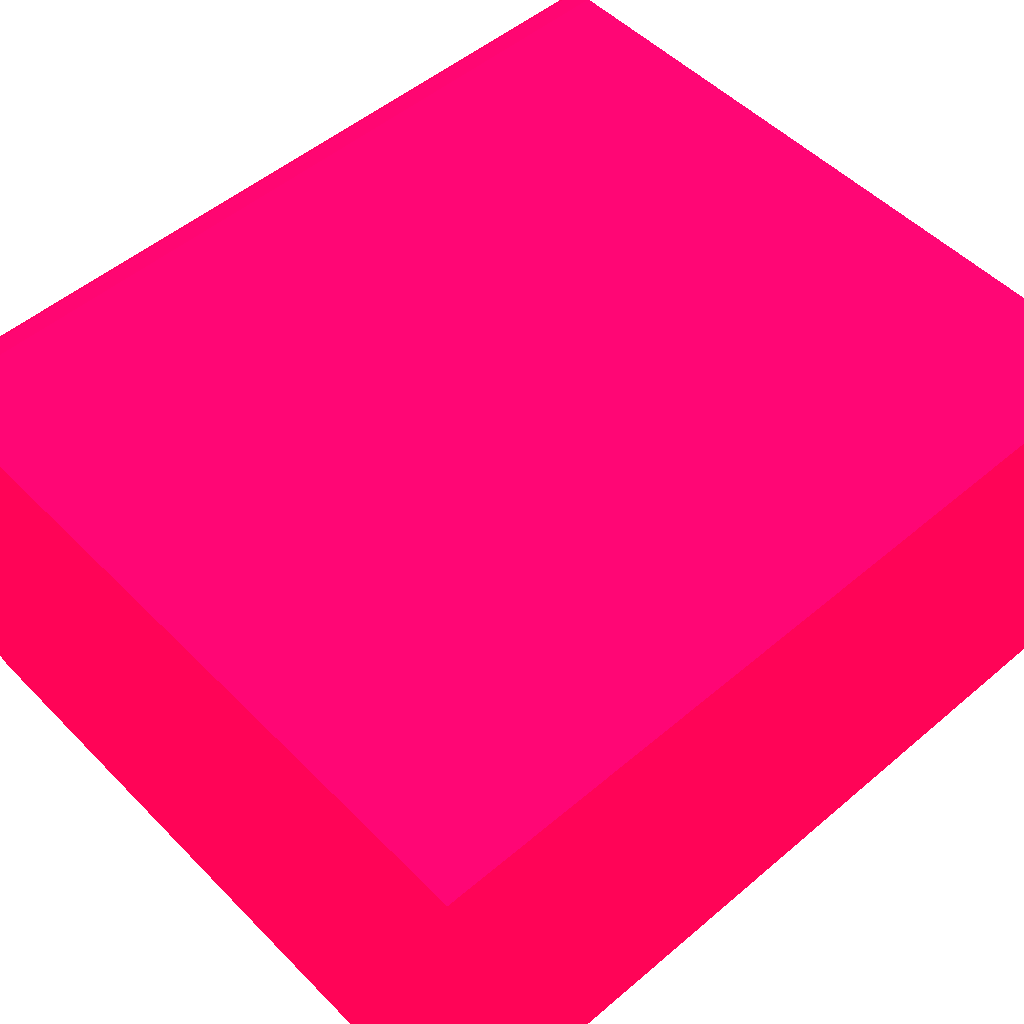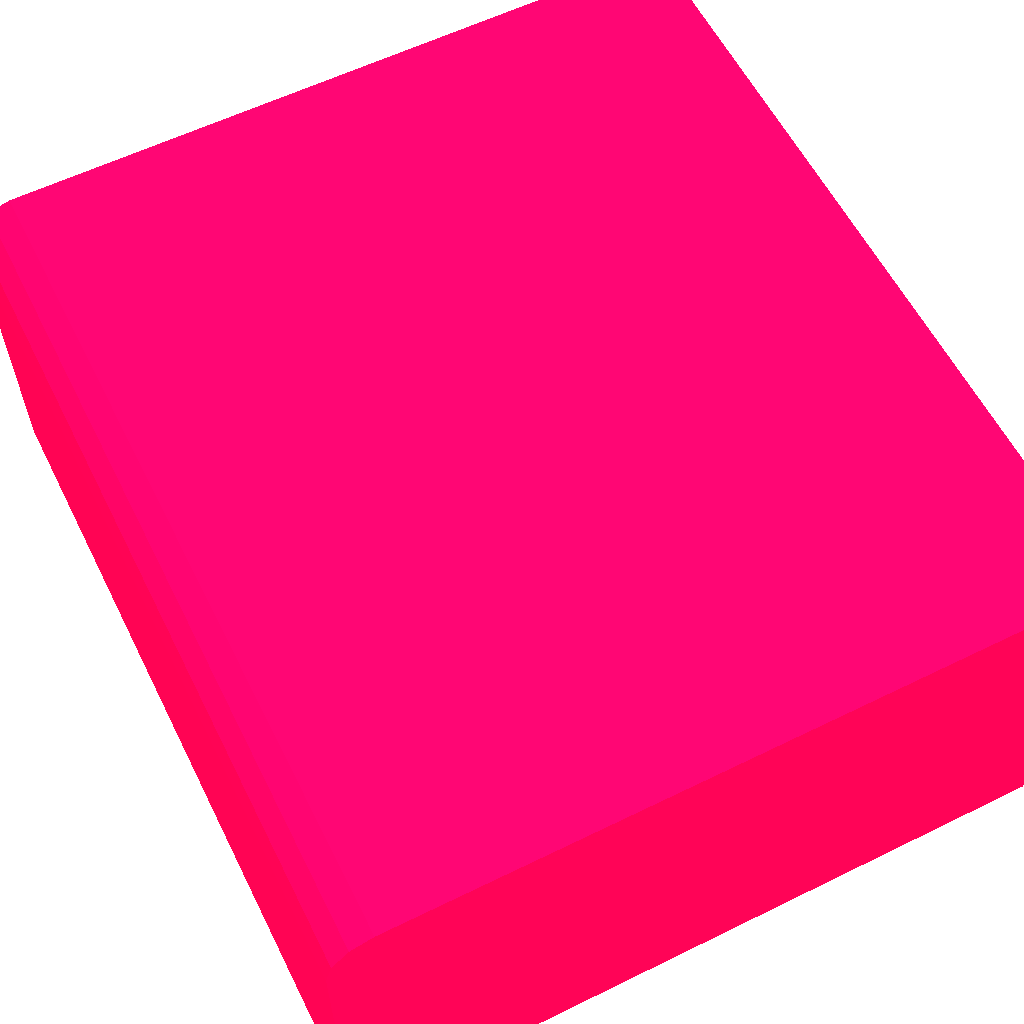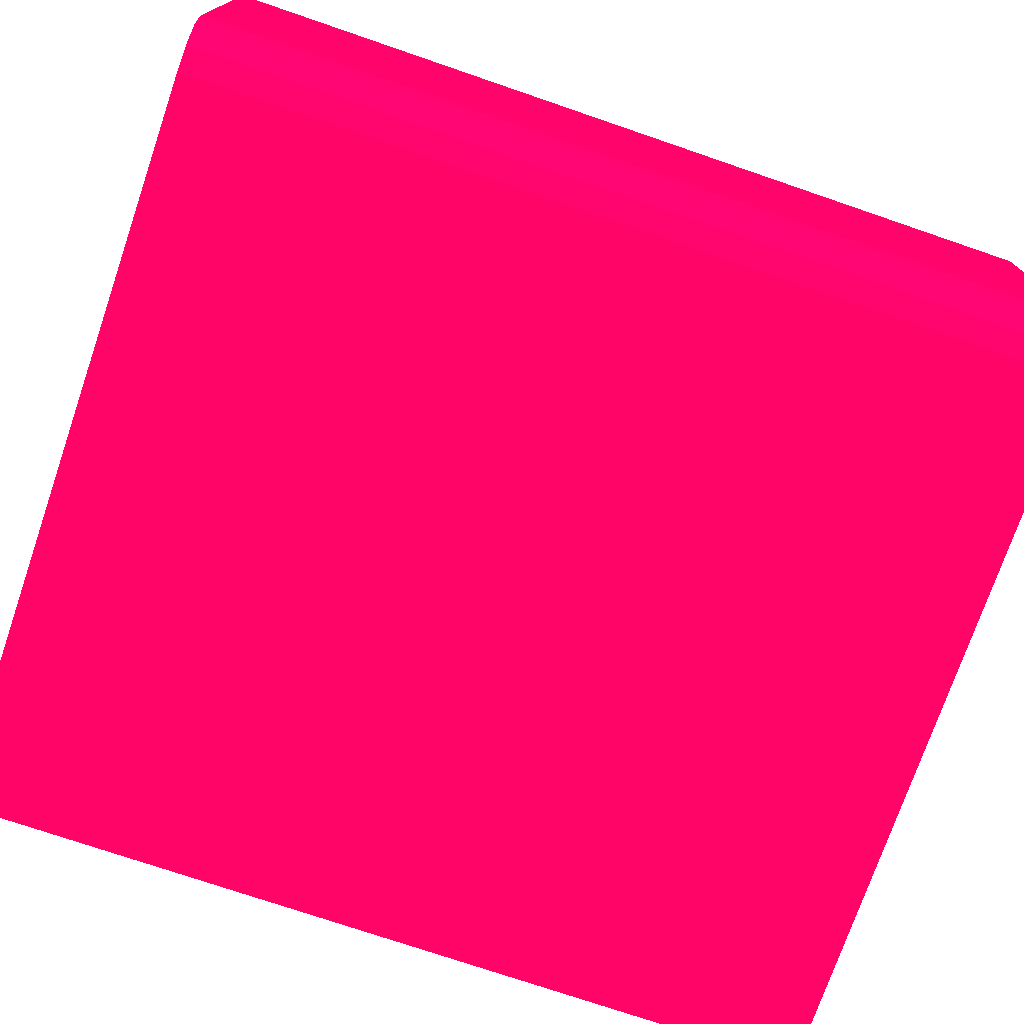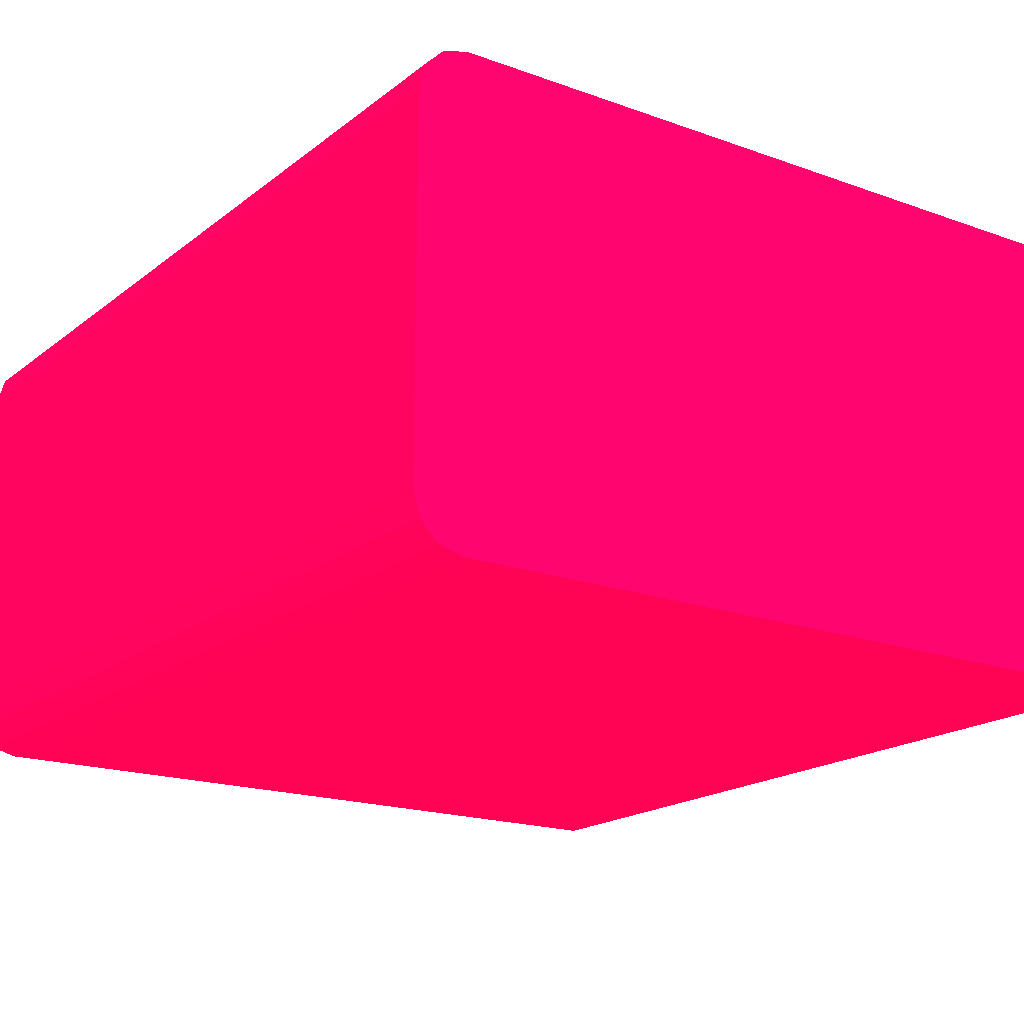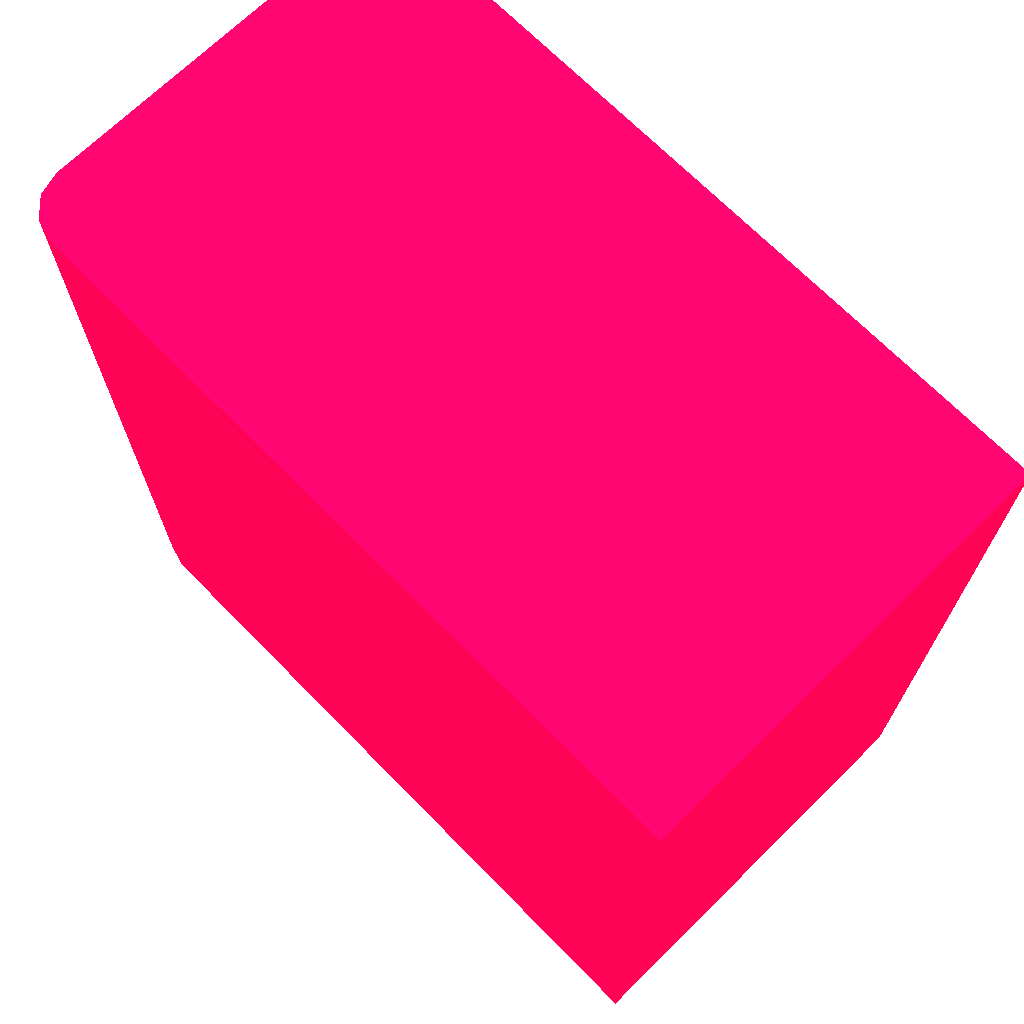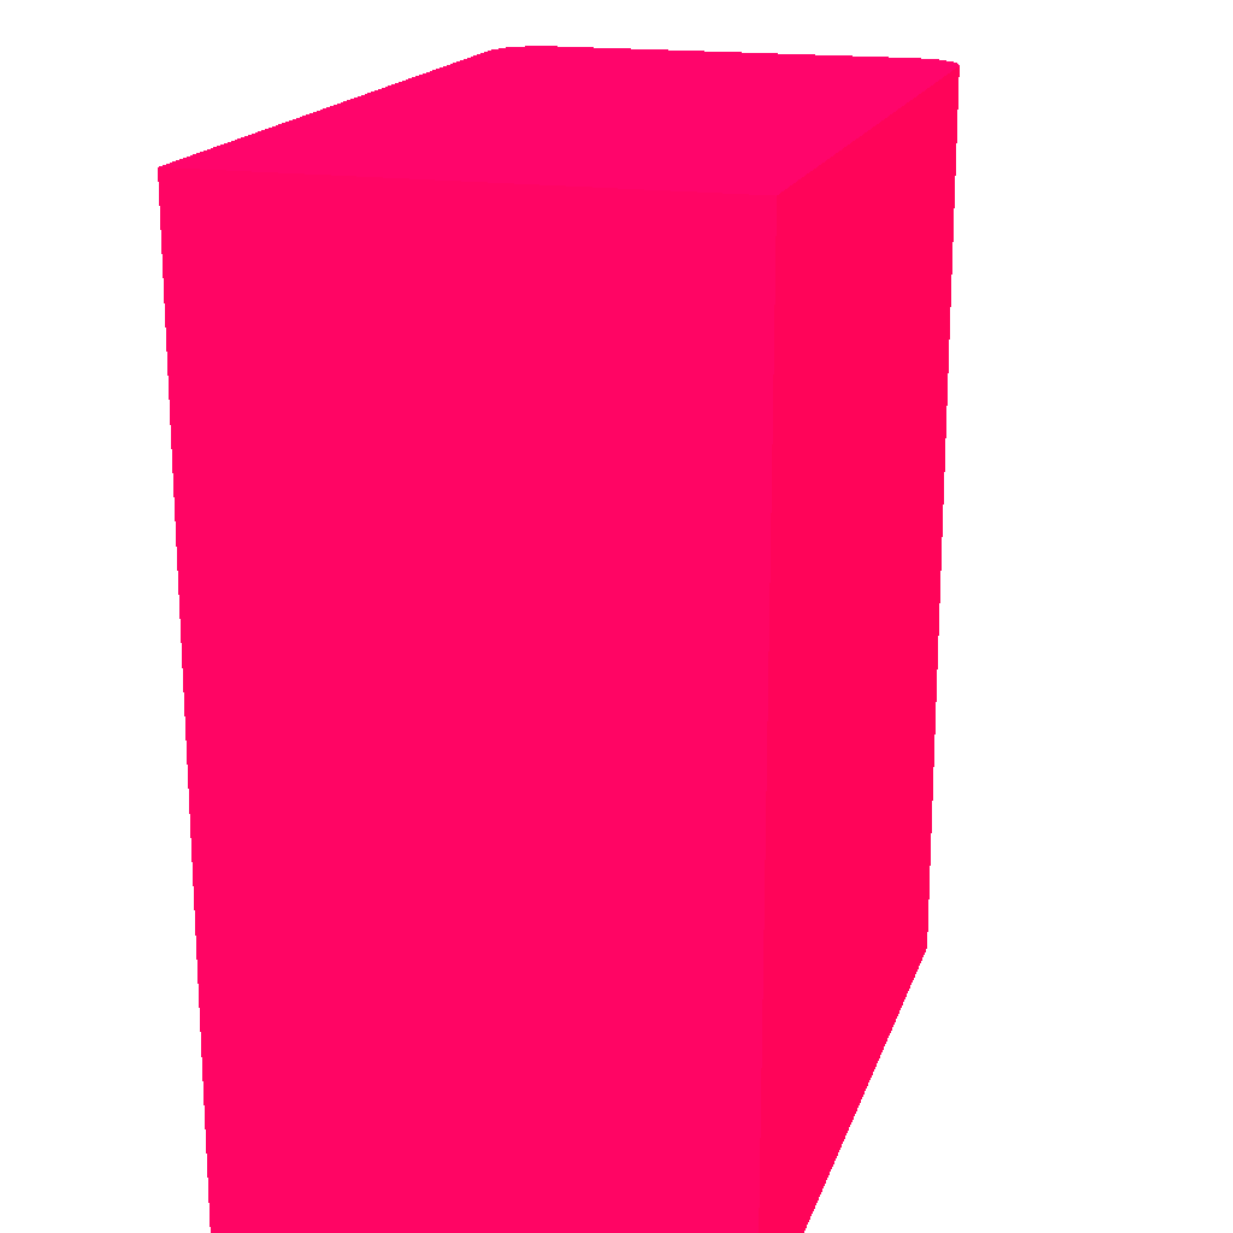
<metadata>
{"format":"obj","ext":"obj","renderer":"f3d","projection":"perspective","resolution":1024,"background":"white","views":[{"elev":51.4,"azim":-132.6,"up":"+Y"},{"elev":59.5,"azim":153.3,"up":"+Y"},{"elev":-74.6,"azim":71.1,"up":"+Y"},{"elev":-18.5,"azim":145.2,"up":"+Y"},{"elev":69.8,"azim":-134.5,"up":"+Z"},{"elev":17.8,"azim":-74.1,"up":"+Z"}]}
</metadata>
<code>
v 5.475 4.8 -2.923 0.9882 0.01176 0.2471
v 5.448 4.9 -2.923 0.9882 0.01176 0.2471
v 5.475 3.35 -2.923 0.9882 0.01176 0.2471
v 5.475 4.8 -6.527 0.9882 0.01176 0.2471
v 5.375 4.973 -2.923 0.9882 0.01176 0.2471
v 5.448 4.9 -6.527 0.9882 0.01176 0.2471
v 5.445 4.903 -6.527 0.9882 0.01176 0.2471
v 5.448 3.25 -2.923 0.9882 0.01176 0.2471
v 5.449 3.254 -6.527 0.9882 0.01176 0.2471
v 5.475 3.35 -6.527 0.9882 0.01176 0.2471
v 5.275 5 -2.923 0.9882 0.01176 0.2471
v 5.375 4.973 -6.527 0.9882 0.01176 0.2471
v 5.436 3.239 -2.923 0.9882 0.01176 0.2471
v 5.448 3.25 -6.527 0.9882 0.01176 0.2471
v 2.194 5 -2.923 0.9882 0.01176 0.2471
v 5.275 5 -6.527 0.9882 0.01176 0.2471
v 5.375 3.177 -2.923 0.9882 0.01176 0.2471
v 5.375 3.177 -6.527 0.9882 0.01176 0.2471
v 2.194 3.15 -2.923 0.9882 0.01176 0.2471
v 2.194 5 -6.527 0.9882 0.01176 0.2471
v 5.275 3.15 -2.923 0.9882 0.01176 0.2471
v 5.275 3.15 -6.527 0.9882 0.01176 0.2471
v 2.194 3.15 -6.527 0.9882 0.01176 0.2471
f 1 2 5
f 1 5 11
f 1 11 15
f 1 15 19
f 1 19 21
f 1 21 17
f 1 17 13
f 1 13 8
f 1 8 3
f 1 3 10
f 1 10 4
f 1 4 6
f 1 6 2
f 2 6 7
f 2 7 5
f 3 8 9
f 3 9 10
f 4 10 9
f 4 9 14
f 4 14 18
f 4 18 22
f 4 22 23
f 4 23 20
f 4 20 16
f 4 16 12
f 4 12 7
f 4 7 6
f 5 7 12
f 5 12 16
f 5 16 11
f 8 13 14
f 8 14 9
f 11 16 20
f 11 20 15
f 13 17 18
f 13 18 14
f 15 20 23
f 15 23 19
f 17 21 22
f 17 22 18
f 19 23 22
f 19 22 21

</code>
